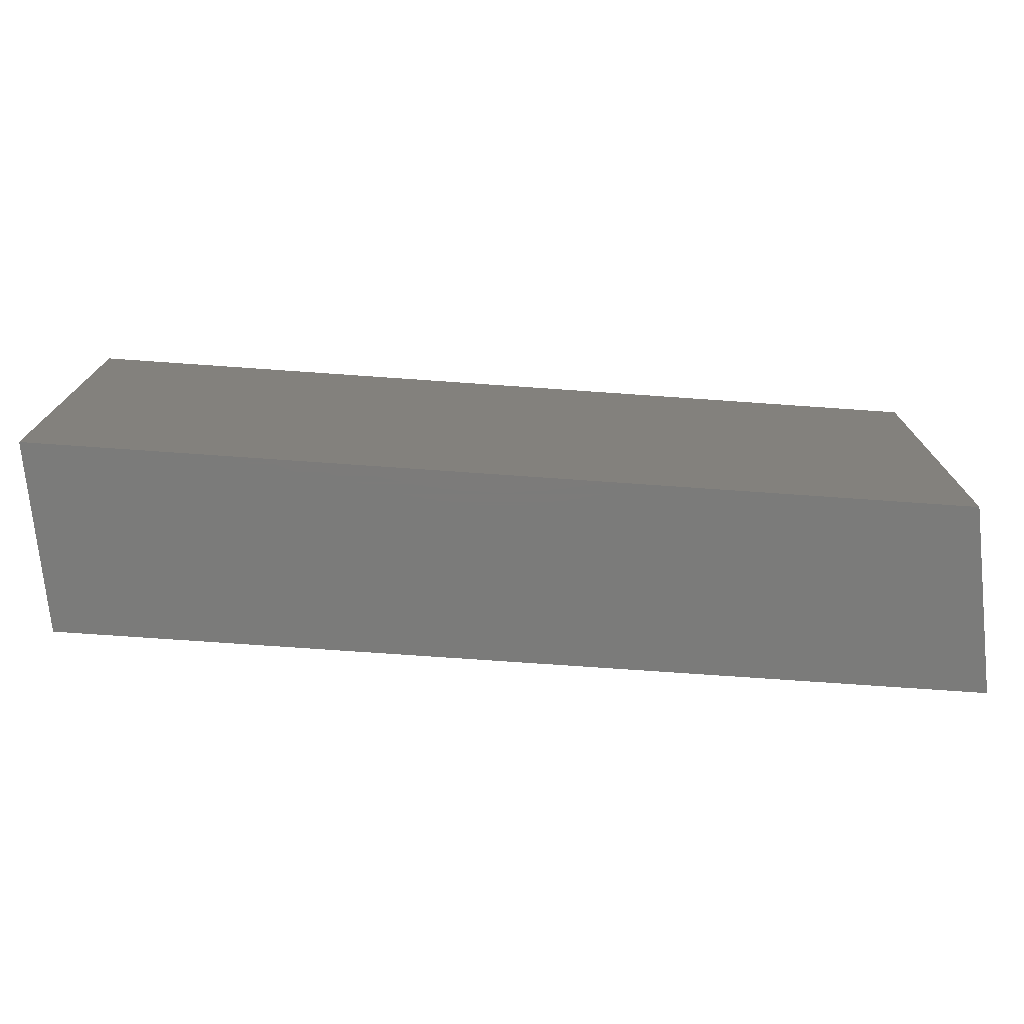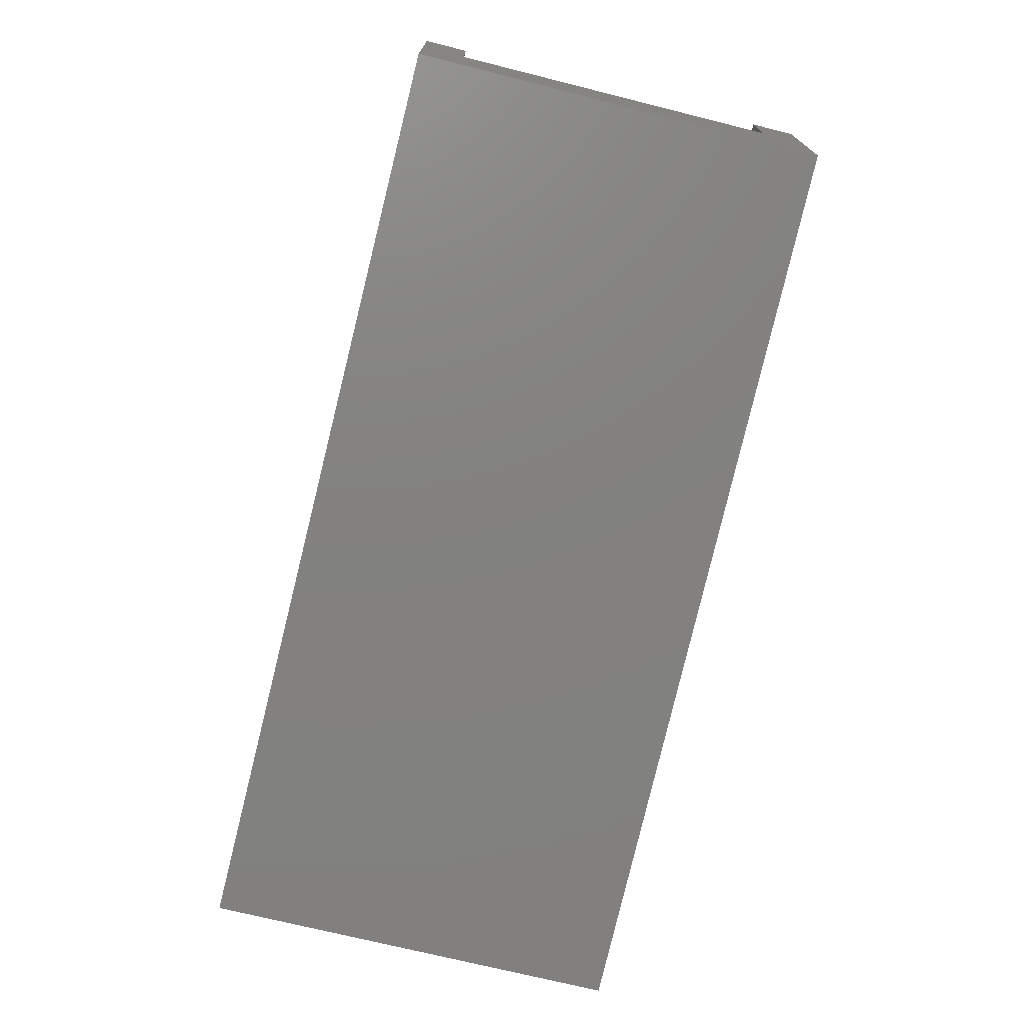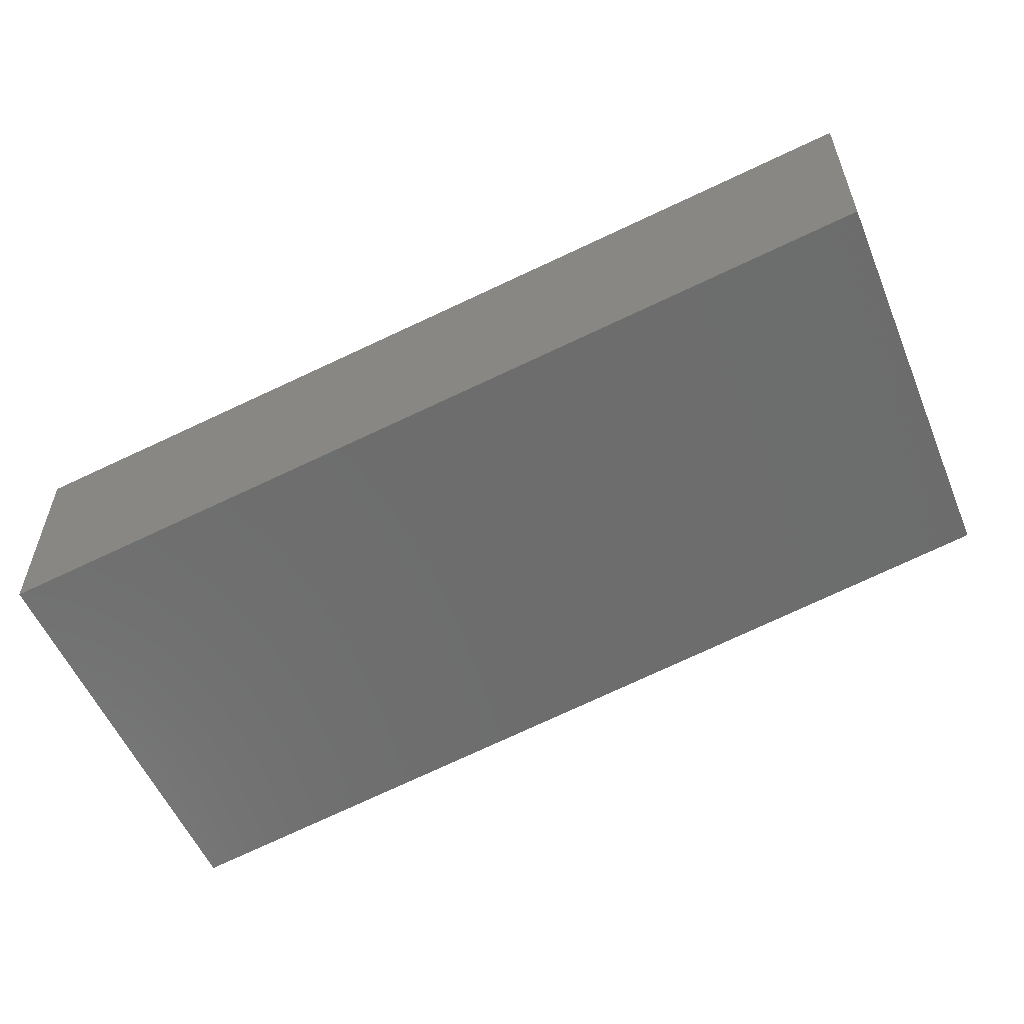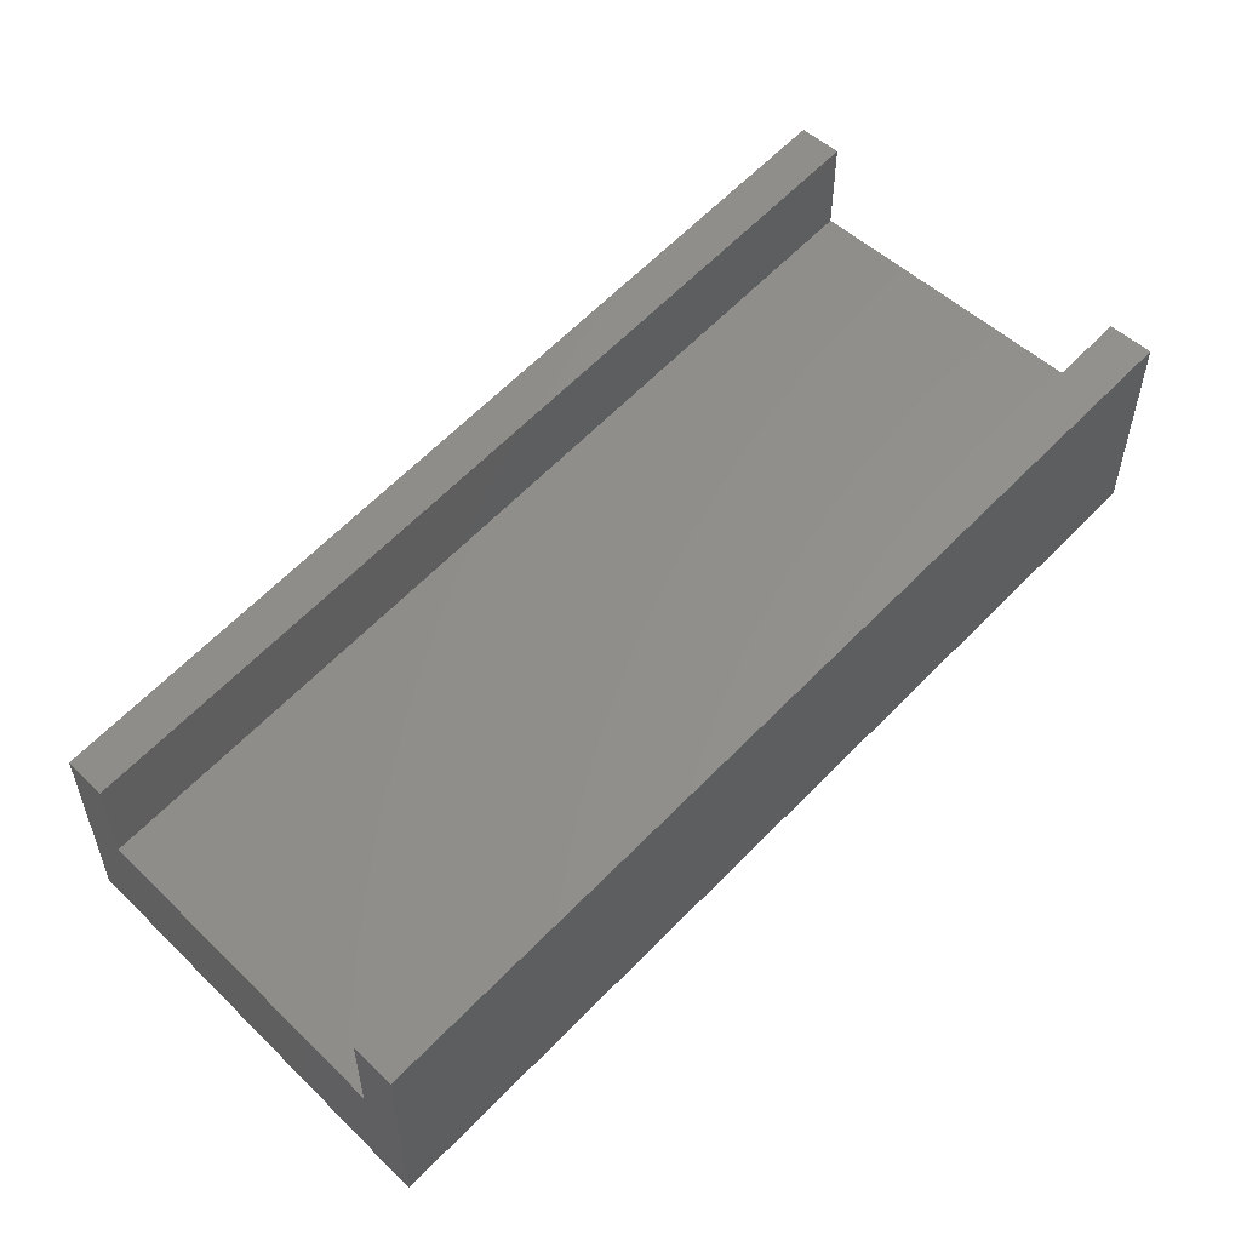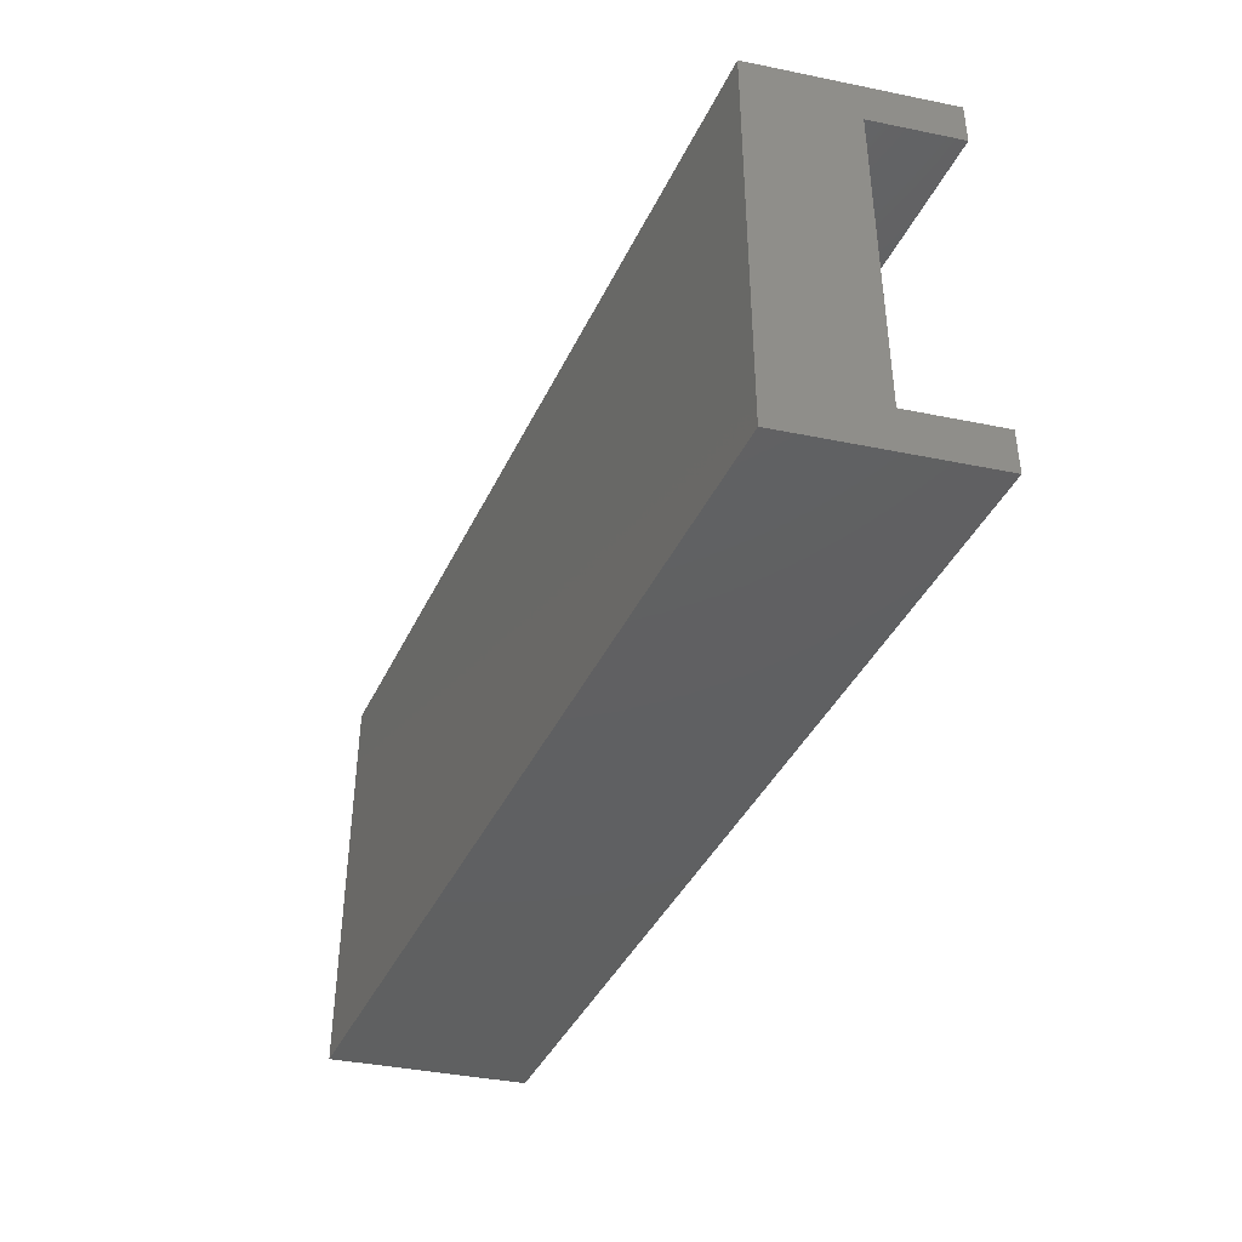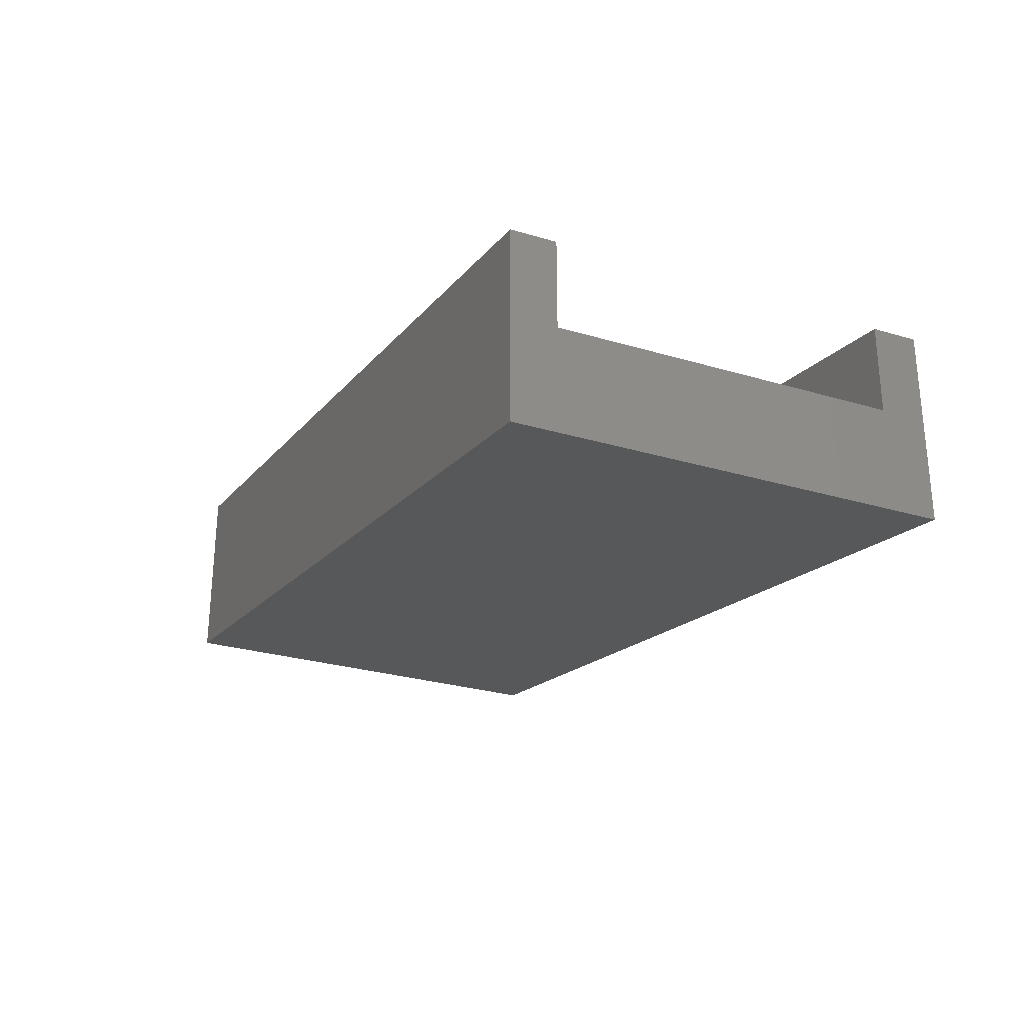
<metadata>
{"format":"stl","ext":"stl","renderer":"f3d","projection":"perspective","resolution":1024,"background":"white","views":[{"elev":-74.5,"azim":-174.0,"up":"+Y"},{"elev":-72.1,"azim":-104.0,"up":"+Z"},{"elev":-55.4,"azim":-157.4,"up":"+Z"},{"elev":52.1,"azim":135.7,"up":"+Z"},{"elev":-41.0,"azim":-103.9,"up":"+Y"},{"elev":-27.4,"azim":65.3,"up":"+Z"}]}
</metadata>
<code>
# stl→obj: 16 verts, 28 faces
v 0 5.1 1.4
v 0 5.7 0
v 0 0.6 1.4
v 0 0 0
v 0 0 2.6
v 0 5.1 2.6
v 0 5.7 2.6
v 0 0.6 2.6
v 12.3 0 -2.169
v 12.3 0 0.431
v 12.3 5.7 -2.169
v 12.3 5.7 0.431
v 12.3 5.1 0.431
v 12.3 5.1 -0.769
v 12.3 0.6 -0.769
v 12.3 0.6 0.431
f 1 2 3
f 4 5 3
f 4 3 2
f 2 1 6
f 2 6 7
f 3 5 8
f 5 4 9
f 10 5 9
f 4 2 9
f 9 2 11
f 2 7 11
f 11 7 12
f 7 6 13
f 12 7 13
f 6 1 14
f 13 6 14
f 1 3 15
f 14 1 15
f 3 8 15
f 15 8 16
f 8 5 10
f 16 8 10
f 15 9 11
f 15 16 10
f 12 13 11
f 13 14 11
f 10 9 15
f 14 15 11

</code>
